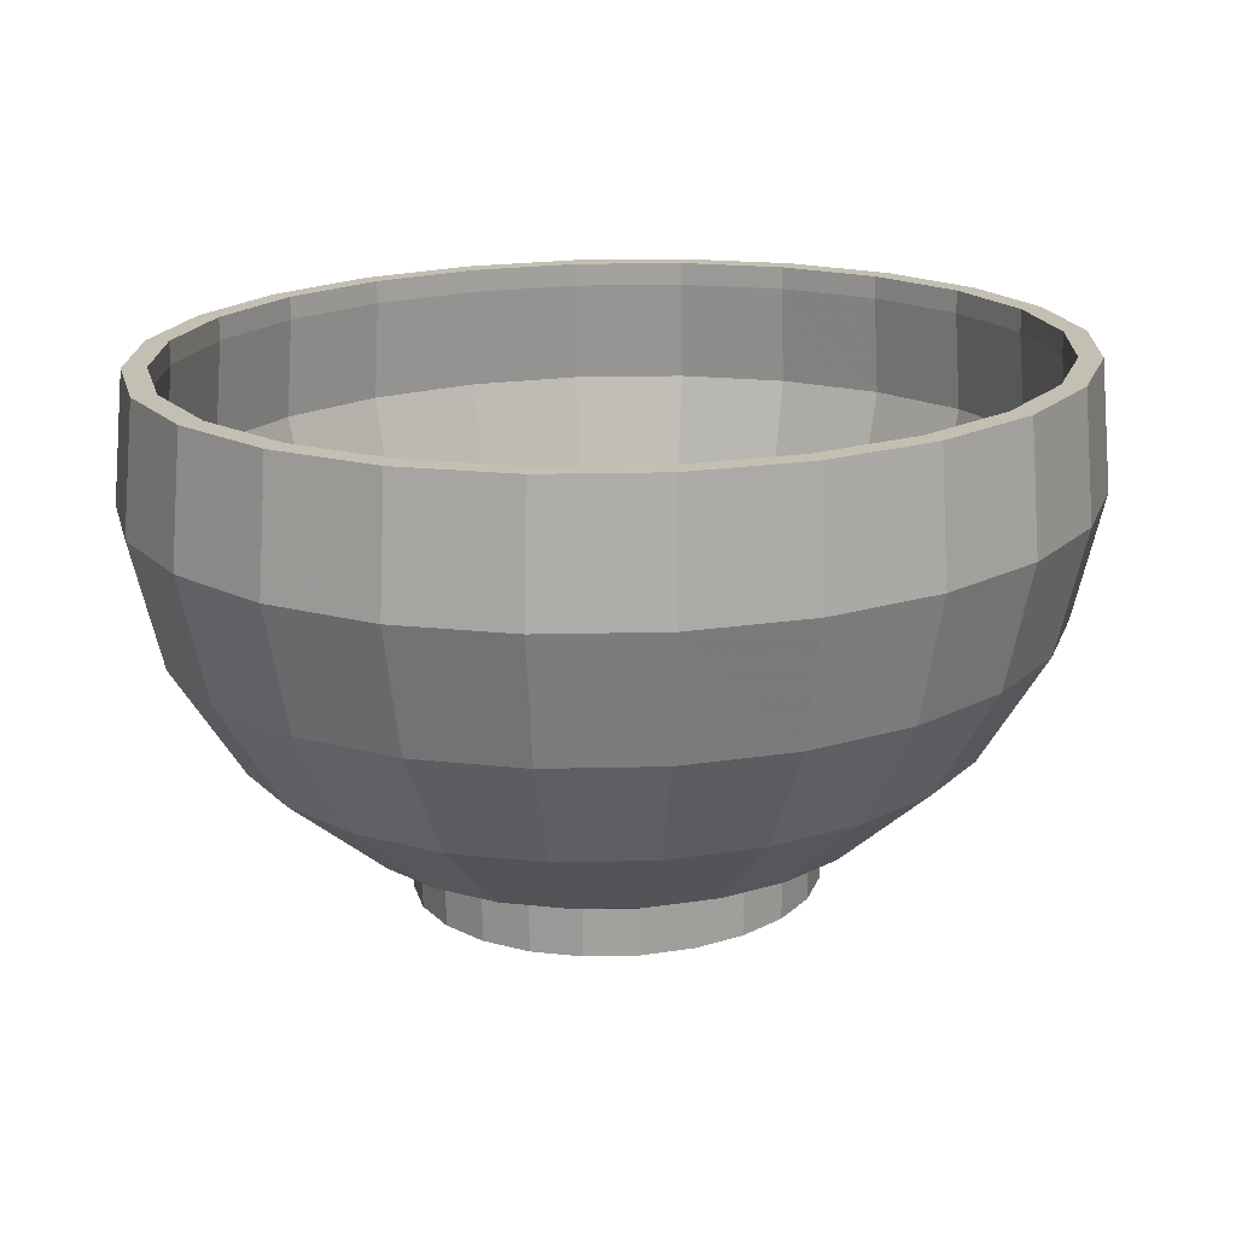
<metadata>
{"format":"obj","ext":"obj","renderer":"f3d","projection":"perspective","resolution":1024,"background":"white","views":[{"elev":17.8,"azim":-136.8,"up":"+Z"}]}
</metadata>
<code>
v -0.05328 -0.006024 0.02449
v -0.04956 0.00831 0.009686
v -0.04984 -0.005613 0.009686
v -0.05299 0.008876 0.02449
v -0.04178 0.007017 -0.00348
v -0.05 -0.0205 0.02449
v -0.05192 0.008702 0.03736
v -0.04597 0.02168 0.009685
v -0.04201 -0.004682 -0.00348
v -0.03876 0.01826 -0.00348
v -0.04677 -0.01913 0.009686
v -0.05221 -0.005893 0.03736
v -0.04914 0.02318 0.02449
v -0.0305 -0.003315 -0.01383
v -0.03034 0.005121 -0.01383
v -0.04057 -0.03134 0.009686
v -0.04899 -0.02007 0.03736
v -0.05193 0.008702 0.0403
v -0.04816 0.02272 0.03736
v -0.03929 0.03359 0.009685
v -0.03314 0.02827 -0.00348
v -0.02864 -0.01151 -0.01383
v -0.03943 -0.01605 -0.00348
v -0.02815 0.01322 -0.01383
v -0.04336 -0.03356 0.02449
v -0.03422 -0.02631 -0.00348
v -0.04249 -0.03287 0.03736
v -0.05221 -0.005894 0.0403
v -0.04199 0.03593 0.02449
v -0.02172 -0.002268 -0.01792
v -0.02041 -0.008042 -0.01792
v -0.02161 0.003674 -0.01792
v -0.03165 -0.04139 0.009686
v -0.02672 -0.03476 -0.00348
v -0.049 -0.02007 0.0403
v -0.05473 0.009163 0.0403
v -0.04816 0.02272 0.0403
v -0.04115 0.0352 0.03736
v -0.02998 0.04322 0.009686
v -0.02533 0.03636 -0.00348
v -0.02411 0.02044 -0.01383
v -0.02488 -0.0189 -0.01383
v -0.01777 -0.01326 -0.01792
v -0.02007 0.009385 -0.01792
v -0.03382 -0.04431 0.02449
v -0.03315 -0.04341 0.03736
v -0.04249 -0.03287 0.0403
v -0.05503 -0.00623 0.0403
v -0.05074 0.02395 0.0403
v -0.03203 0.04624 0.02449
v -0.02161 0.003674 -0.02273
v -0.02041 -0.008042 -0.02273
v -0.01777 -0.01326 -0.02273
v -0.02007 0.009385 -0.02273
v -0.02063 -0.04861 0.009686
v -0.01747 -0.04083 -0.00348
v -0.01948 -0.02499 -0.01383
v -0.05163 -0.02118 0.0403
v -0.05604 0.00938 0.02429
v -0.05635 -0.006387 0.02428
v -0.04336 0.03711 0.0403
v -0.04115 0.0352 0.0403
v -0.0314 0.0453 0.03736
v -0.01869 0.04993 0.009686
v -0.01583 0.042 -0.00348
v -0.01847 0.02628 -0.01383
v -0.01722 0.01447 -0.01792
v -0.02172 -0.002268 -0.02273
v -0.01396 -0.01755 -0.02273
v -0.01722 0.01447 -0.02273
v -0.02203 -0.05204 0.02449
v -0.02159 -0.05098 0.03736
v -0.03315 -0.04341 0.0403
v -0.03491 -0.04579 0.0403
v -0.05288 -0.02171 0.02429
v -0.05197 0.02453 0.02429
v -0.01995 0.05341 0.02449
v -0.01163 0.03034 -0.01383
v -0.009254 -0.02063 -0.02273
v -0.003973 -0.02229 -0.02273
v -0.01396 -0.01755 -0.01792
v 0.001527 -0.02242 -0.02273
v -0.008261 -0.0525 0.009686
v -0.007066 -0.04409 -0.00348
v -0.01281 -0.02937 -0.01383
v -0.04477 -0.03468 0.0403
v -0.05242 0.008782 0.00861
v -0.05271 -0.005953 0.00861
v -0.03307 0.04777 0.0403
v -0.0444 0.03802 0.02429
v -0.0314 0.0453 0.0403
v -0.01956 0.05233 0.03736
v -0.006174 0.05324 0.009686
v -0.005317 0.04478 -0.00348
v -0.00405 0.03234 -0.01383
v -0.008424 0.02145 -0.01792
v -0.01325 0.01858 -0.01792
v -0.01325 0.01858 -0.02273
v 0.006874 -0.021 -0.02273
v -0.008784 -0.0562 0.02449
v -0.008624 -0.05506 0.03736
v -0.02159 -0.05098 0.0403
v -0.02273 -0.05378 0.0403
v -0.04585 -0.03553 0.02428
v -0.04861 0.02293 0.00861
v -0.04946 -0.02027 0.00861
v -0.006552 0.05696 0.02449
v -0.003083 0.02286 -0.01792
v -0.009254 -0.02063 -0.01792
v 0.002094 -0.02201 -0.01792
v 0.006874 -0.021 -0.01792
v 0.005001 -0.05652 0.02449
v 0.004623 -0.0528 0.009686
v -0.005309 -0.03172 -0.01383
v -0.03575 -0.04692 0.02428
v -0.0429 -0.03319 0.00861
v -0.04418 0.007415 -0.005326
v -0.04442 -0.004967 -0.005327
v -0.01956 0.05233 0.0403
v -0.03386 0.04893 0.02429
v -0.04154 0.03554 0.00861
v -0.006437 0.05581 0.03736
v 0.006705 0.05294 0.009686
v 0.005517 0.04454 -0.00348
v 0.003759 0.03217 -0.01383
v 0.0006585 0.02278 -0.01792
v -0.008424 0.02145 -0.02273
v -0.003083 0.02286 -0.02273
v 0.01169 -0.01814 -0.02273
v -0.004066 -0.02187 -0.01792
v 0.01169 -0.01814 -0.01792
v 0.004886 -0.05536 0.03736
v 0.003761 -0.04434 -0.00348
v -0.008624 -0.05506 0.0403
v -0.009049 -0.05808 0.0403
v -0.02327 -0.0551 0.02429
v -0.03346 -0.04383 0.00861
v -0.04098 0.01931 -0.005326
v -0.03617 -0.02786 -0.005326
v -0.04169 -0.017 -0.005326
v -0.02058 0.05518 0.0403
v 0.007234 0.05664 0.02449
v 0.002418 0.02273 -0.01792
v 0.00236 0.02273 -0.01792
v 0.01852 -0.008941 -0.01792
v 0.002418 0.02273 -0.02273
v -0.003348 -0.02235 -0.01792
v 0.002494 -0.0319 -0.01383
v -0.0206 0.009427 -0.01792
v 0.006878 -0.02102 -0.01791
v -0.01775 0.0145 -0.01792
v -0.01378 0.01861 -0.01792
v 0.009967 -0.01987 -0.01792
v 0.01839 -0.05297 0.02449
v 0.018 -0.05189 0.03736
v 0.004885 -0.05536 0.0403
v 0.01714 -0.04948 0.009686
v -0.02179 -0.05147 0.00861
v -0.02825 -0.0368 -0.005326
v -0.03207 0.005407 -0.01628
v -0.03224 -0.003521 -0.01628
v -0.03027 -0.01219 -0.01628
v -0.006437 0.05581 0.0403
v -0.03169 0.04574 0.00861
v -0.02107 0.05652 0.02429
v -0.03504 0.02991 -0.005326
v 0.007067 0.0555 0.03736
v 0.02047 0.05248 0.02449
v 0.01908 0.04905 0.009686
v 0.01125 0.02981 -0.01383
v 0.002542 0.02269 -0.01792
v 0.01567 -0.01402 -0.01792
v 0.01567 -0.01402 -0.02273
v 0.01852 -0.008941 -0.02273
v -0.005683 -0.02183 -0.01792
v 0.01008 -0.02989 -0.01383
v -0.02213 0.003726 -0.01792
v 0.004813 -0.0218 -0.01792
v -0.008975 0.02146 -0.01792
v 0.01448 -0.01657 -0.01792
v 0.018 -0.05189 0.0403
v 0.01428 -0.04155 -0.00348
v 0.005195 -0.0584 0.0403
v -0.009256 -0.0595 0.02429
v -0.008696 -0.05559 0.008611
v -0.01844 -0.04323 -0.005326
v -0.02976 0.01398 -0.01628
v -0.02629 -0.02002 -0.01628
v -0.006746 0.05885 0.0403
v 0.01591 0.04127 -0.00348
v 0.007704 0.02108 -0.01792
v -0.003642 0.02287 -0.01792
v 0.02256 -0.01999 -0.01383
v 0.01805 -0.01211 -0.01792
v 0.02006 -0.00323 -0.02273
v 0.01692 -0.02583 -0.01383
v 0.03048 -0.0458 0.02449
v 0.02985 -0.04486 0.03736
v 0.02985 -0.04486 0.0403
v 0.01903 -0.05474 0.0403
v 0.02843 -0.04278 0.009686
v 0.005339 -0.05984 0.02429
v -0.007436 -0.04669 -0.005326
v -0.02058 -0.02647 -0.01628
v -0.02464 0.004175 -0.01976
v -0.02477 -0.002634 -0.01976
v -0.02327 -0.009247 -0.01976
v -0.02024 -0.01522 -0.01976
v 0.007067 0.0555 0.0403
v -0.02676 0.03848 -0.005326
v -0.01974 0.05283 0.00861
v -0.006889 0.06028 0.02429
v -0.02547 0.02162 -0.01628
v 0.02004 0.05142 0.03736
v 0.03226 0.04476 0.02449
v 0.0301 0.04184 0.009686
v 0.01793 0.02543 -0.01383
v 0.01241 0.01799 -0.01792
v 0.02006 -0.00323 -0.01792
v 0.007704 0.02108 -0.02273
v 0.00721 0.02173 -0.01792
v 0.0266 -0.01278 -0.01383
v 0.02043 -0.006817 -0.01792
v -0.009807 -0.02053 -0.01792
v 0.02377 -0.03592 -0.003479
v 0.01951 -0.05608 0.02429
v 0.004939 -0.0559 0.00861
v 0.004025 -0.04695 -0.005326
v -0.01351 -0.0311 -0.01628
v -0.02288 0.01072 -0.01976
v 0.007498 0.05852 0.0403
v 0.02004 0.05142 0.0403
v 0.02517 0.0352 -0.00348
v 0.02017 0.002712 -0.01792
v 0.03159 -0.02782 -0.00348
v 0.02017 0.002712 -0.02273
v -0.02225 -0.002204 -0.01792
v 0.04043 -0.03549 0.02449
v 0.0396 -0.03476 0.03736
v 0.0396 -0.03476 0.0403
v 0.03152 -0.04733 0.0403
v 0.03773 -0.03315 0.009686
v 0.0323 -0.04849 0.02429
v 0.01818 -0.05239 0.008611
v -0.005576 -0.03359 -0.01628
v -0.01587 -0.02013 -0.01976
v -0.02464 0.004176 -0.02567
v -0.02477 -0.002633 -0.02567
v -0.02327 -0.009247 -0.02567
v -0.01951 0.0278 -0.01628
v -0.01671 0.04444 -0.005326
v -0.00649 0.05635 0.008611
v 0.007699 0.05994 0.02429
v -0.01961 0.01654 -0.01976
v 0.03159 0.04385 0.0403
v 0.03159 0.04385 0.03736
v 0.0418 0.034 0.02449
v 0.03901 0.03178 0.009686
v 0.02333 0.01934 -0.01383
v 0.01621 0.0137 -0.01792
v 0.01241 0.01799 -0.02273
v 0.01886 0.008488 -0.01792
v 0.01211 0.01915 -0.01792
v 0.02878 -0.00468 -0.01383
v 0.02146 -0.00103 -0.01792
v 0.03721 -0.01781 -0.003479
v -0.0145 -0.01746 -0.01792
v 0.03014 -0.04529 0.008611
v 0.01516 -0.044 -0.005326
v 0.002685 -0.03378 -0.01628
v -0.01049 -0.02366 -0.01976
v -0.02288 0.01072 -0.02567
v -0.02024 -0.01522 -0.02567
v 0.02118 0.05422 0.0403
v -0.01226 0.0321 -0.01628
v 0.02171 0.05554 0.02429
v 0.03267 0.02675 -0.003479
v 0.01886 0.008488 -0.02273
v 0.02895 0.003755 -0.01383
v 0.02107 0.004848 -0.01792
v 0.04441 -0.02124 0.009687
v -0.02094 -0.00797 -0.01792
v 0.04758 -0.02274 0.02449
v 0.0466 -0.02228 0.03736
v 0.0466 -0.02228 0.0403
v 0.0418 -0.03667 0.0403
v 0.04285 -0.03757 0.02429
v 0.03999 -0.0351 0.00861
v 0.02521 -0.03804 -0.005326
v -0.004439 -0.02557 -0.01976
v -0.01587 -0.02013 -0.02567
v -0.004439 -0.02557 -0.02567
v -0.01049 -0.02366 -0.02567
v -0.01506 0.02125 -0.01976
v -0.009535 0.02453 -0.01976
v -0.00424 0.03422 -0.01628
v -0.005581 0.04739 -0.005326
v 0.007146 0.05603 0.00861
v -0.01961 0.01654 -0.02567
v 0.04094 0.03331 0.0403
v 0.03336 0.04624 0.0403
v 0.04094 0.03331 0.03736
v 0.04522 0.01958 0.009687
v 0.03788 0.01649 -0.003479
v 0.02709 0.01195 -0.01383
v 0.01621 0.0137 -0.02273
v 0.01623 0.01529 -0.01792
v 0.04023 -0.006577 -0.00348
v 0.04801 -0.007865 0.009686
v -0.0183 -0.01317 -0.01792
v 0.03348 -0.02947 -0.005326
v 0.01795 -0.02736 -0.01628
v 0.01071 -0.03166 -0.01628
v 0.001862 -0.02571 -0.01976
v 0.001862 -0.02571 -0.02567
v 0.03419 0.04736 0.02429
v -0.003418 0.02615 -0.01976
v 0.02024 0.05191 0.008611
v 0.04744 0.02052 0.03736
v 0.04844 0.02094 0.02449
v 0.04046 0.005127 -0.003479
v 0.05143 -0.008435 0.02449
v 0.05037 -0.008257 0.03736
v 0.05037 -0.008257 0.0403
v 0.04919 -0.02351 0.0403
v 0.05041 -0.02409 0.02429
v 0.04705 -0.02249 0.008611
v 0.03942 -0.01887 -0.005326
v 0.02392 -0.02118 -0.01628
v -0.01506 0.02125 -0.02567
v -0.009535 0.02453 -0.02567
v 0.004026 0.03404 -0.01628
v 0.002883 0.02601 -0.01976
v 0.00588 0.04713 -0.005326
v 0.007985 -0.02409 -0.02567
v 0.04744 0.02052 0.0403
v 0.05008 0.02163 0.0403
v 0.0443 0.03597 0.02429
v 0.04828 0.006053 0.009687
v 0.01929 0.01042 -0.01792
v 0.05173 0.006464 0.02449
v 0.0282 -0.01354 -0.01628
v 0.01351 -0.02081 -0.01976
v 0.01806 -0.0161 -0.01976
v 0.007985 -0.02409 -0.01976
v 0.03191 0.04427 0.008611
v -0.003418 0.02615 -0.02567
v 0.01689 0.04367 -0.005326
v 0.04322 0.03512 0.0403
v 0.05066 0.006338 0.03736
v 0.05066 0.006338 0.0403
v 0.05317 -0.008722 0.0403
v 0.05449 -0.00894 0.02429
v 0.05087 -0.008338 0.008611
v 0.04263 -0.006975 -0.005325
v 0.03051 -0.004966 -0.01628
v 0.02133 -0.01027 -0.01976
v 0.01351 -0.02081 -0.02567
v 0.01806 -0.0161 -0.02567
v 0.01196 0.03154 -0.01628
v 0.008936 0.02411 -0.01976
v 0.002883 0.02601 -0.02567
v 0.05348 0.006674 0.0403
v 0.04134 0.03363 0.008611
v 0.02308 -0.003735 -0.01976
v 0.02133 -0.01027 -0.02567
v 0.0267 0.03725 -0.005326
v 0.008936 0.02411 -0.02567
v 0.01902 0.02691 -0.01628
v 0.05132 0.02215 0.02429
v 0.04791 0.02071 0.008611
v 0.0548 0.006831 0.02429
v 0.05116 0.006398 0.008611
v 0.03069 0.003961 -0.01628
v 0.02322 0.003074 -0.01976
v 0.02308 -0.003734 -0.02567
v 0.01432 0.02058 -0.01976
v 0.01432 0.02058 -0.02567
v 0.03462 0.0283 -0.005326
v 0.04014 0.01744 -0.005326
v 0.04287 0.005412 -0.005325
v 0.02474 0.02046 -0.01628
v 0.02322 0.003074 -0.02567
v 0.01868 0.01566 -0.01976
v 0.02872 0.01264 -0.01628
v 0.02172 0.009688 -0.01976
v 0.01868 0.01566 -0.02567
v 0.02172 0.009688 -0.02567
f 1 2 3
f 2 1 4
f 5 3 2
f 3 6 1
f 1 7 4
f 4 8 2
f 3 5 9
f 2 10 5
f 6 3 11
f 6 12 1
f 7 1 12
f 7 13 4
f 8 4 13
f 10 2 8
f 5 14 9
f 9 11 3
f 10 15 5
f 16 6 11
f 12 6 17
f 12 18 7
f 13 7 19
f 13 20 8
f 8 21 10
f 14 5 15
f 22 9 14
f 11 9 23
f 15 10 24
f 6 16 25
f 11 26 16
f 6 27 17
f 17 28 12
f 18 12 28
f 18 19 7
f 19 29 13
f 20 13 29
f 21 8 20
f 21 24 10
f 15 30 14
f 9 22 23
f 14 31 22
f 26 11 23
f 24 32 15
f 33 25 16
f 27 6 25
f 34 16 26
f 27 35 17
f 28 17 35
f 36 18 28
f 19 18 37
f 29 19 38
f 29 39 20
f 20 40 21
f 24 21 41
f 30 15 32
f 31 14 30
f 42 23 22
f 43 22 31
f 23 42 26
f 32 24 44
f 25 33 45
f 16 34 33
f 25 46 27
f 42 34 26
f 35 27 47
f 48 28 35
f 49 18 36
f 36 28 48
f 49 37 18
f 37 38 19
f 38 50 29
f 39 29 50
f 40 20 39
f 40 41 21
f 41 44 24
f 51 30 32
f 30 52 31
f 22 43 42
f 31 53 43
f 54 32 44
f 55 45 33
f 46 25 45
f 56 33 34
f 46 47 27
f 34 42 57
f 58 35 47
f 48 35 58
f 59 49 36
f 60 36 48
f 61 37 49
f 38 37 62
f 50 38 63
f 50 64 39
f 39 65 40
f 41 40 66
f 44 41 67
f 30 51 68
f 32 54 51
f 52 30 68
f 53 31 52
f 43 57 42
f 69 43 53
f 44 70 54
f 45 55 71
f 33 56 55
f 45 72 46
f 57 56 34
f 47 46 73
f 58 47 74
f 75 48 58
f 49 59 76
f 36 60 59
f 48 75 60
f 61 62 37
f 76 61 49
f 62 63 38
f 63 77 50
f 64 50 77
f 65 39 64
f 78 40 65
f 40 78 66
f 66 67 41
f 70 44 67
f 51 79 68
f 54 80 51
f 68 69 52
f 52 69 53
f 57 43 81
f 43 69 81
f 70 82 54
f 83 71 55
f 72 45 71
f 84 55 56
f 72 73 46
f 56 57 85
f 73 74 47
f 58 74 86
f 86 75 58
f 87 76 59
f 60 87 59
f 75 88 60
f 89 62 61
f 61 76 90
f 63 62 91
f 77 63 92
f 77 93 64
f 64 94 65
f 65 95 78
f 96 66 78
f 67 66 97
f 67 98 70
f 51 80 79
f 68 79 69
f 54 82 80
f 81 85 57
f 79 81 69
f 70 99 82
f 71 83 100
f 55 84 83
f 71 101 72
f 85 84 56
f 73 72 102
f 73 103 74
f 74 104 86
f 75 86 104
f 76 87 105
f 87 60 88
f 88 75 106
f 89 91 62
f 90 89 61
f 105 90 76
f 91 92 63
f 92 107 77
f 93 77 107
f 94 64 93
f 95 65 94
f 108 78 95
f 66 96 97
f 78 108 96
f 98 67 97
f 98 99 70
f 79 80 109
f 110 80 82
f 85 81 109
f 81 79 109
f 111 82 99
f 83 112 100
f 101 71 100
f 84 113 83
f 101 102 72
f 84 85 114
f 102 103 73
f 103 115 74
f 104 74 115
f 116 75 104
f 117 105 87
f 88 117 87
f 75 116 106
f 106 118 88
f 89 119 91
f 89 90 120
f 90 105 121
f 92 91 119
f 107 92 122
f 107 123 93
f 93 124 94
f 94 125 95
f 95 126 108
f 127 97 96
f 128 96 108
f 97 127 98
f 98 129 99
f 109 80 130
f 80 110 130
f 110 82 111
f 85 109 114
f 99 131 111
f 112 83 113
f 132 100 112
f 100 132 101
f 113 84 133
f 102 101 134
f 114 133 84
f 102 135 103
f 115 103 136
f 137 104 115
f 104 137 116
f 105 117 138
f 117 88 118
f 139 106 116
f 118 106 140
f 141 119 89
f 121 120 90
f 120 141 89
f 138 121 105
f 119 122 92
f 122 142 107
f 123 107 142
f 124 93 123
f 125 94 124
f 143 95 125
f 95 144 126
f 143 108 126
f 145 126 108
f 96 128 127
f 108 146 128
f 127 129 98
f 131 99 129
f 114 109 130
f 130 147 110
f 148 130 110
f 110 149 130
f 150 110 111
f 111 151 110
f 150 111 110
f 131 150 111
f 131 152 111
f 153 131 111
f 113 154 112
f 112 155 132
f 156 101 132
f 133 157 113
f 101 156 134
f 134 135 102
f 133 114 148
f 135 136 103
f 158 115 136
f 115 158 137
f 159 116 137
f 160 138 117
f 161 117 118
f 106 139 140
f 116 159 139
f 162 118 140
f 141 163 119
f 120 121 164
f 141 120 165
f 121 138 166
f 122 119 163
f 142 122 167
f 168 123 142
f 169 124 123
f 124 170 125
f 95 143 144
f 125 171 143
f 143 126 144
f 145 144 126
f 146 108 143
f 145 108 172
f 128 173 127
f 146 174 128
f 127 173 129
f 129 172 131
f 130 148 114
f 147 130 175
f 148 110 176
f 110 151 149
f 130 149 177
f 110 150 176
f 150 110 178
f 153 111 150
f 111 152 151
f 131 176 150
f 131 179 152
f 180 131 153
f 154 113 157
f 155 112 154
f 181 132 155
f 132 181 156
f 157 133 182
f 156 183 134
f 134 183 135
f 148 182 133
f 136 135 184
f 136 185 158
f 186 137 158
f 137 186 159
f 138 160 187
f 117 161 160
f 118 162 161
f 188 140 139
f 159 188 139
f 140 188 162
f 189 163 141
f 166 164 121
f 164 165 120
f 165 189 141
f 187 166 138
f 163 167 122
f 167 168 142
f 123 168 169
f 124 169 190
f 170 124 190
f 191 125 170
f 145 143 144
f 125 191 171
f 145 171 143
f 171 146 143
f 172 108 192
f 173 145 172
f 145 193 172
f 194 145 172
f 128 174 173
f 146 195 174
f 172 129 173
f 172 196 131
f 172 179 131
f 180 172 131
f 130 177 175
f 182 148 176
f 176 131 196
f 157 197 154
f 154 198 155
f 155 199 181
f 181 200 156
f 182 201 157
f 156 200 183
f 202 135 183
f 135 202 184
f 185 136 184
f 203 158 185
f 158 203 186
f 186 204 159
f 205 187 160
f 206 160 161
f 207 161 162
f 188 159 204
f 208 162 188
f 189 209 163
f 164 166 210
f 165 164 211
f 189 165 212
f 166 187 213
f 167 163 209
f 168 167 214
f 215 169 168
f 216 190 169
f 190 217 170
f 170 218 191
f 219 191 171
f 220 171 191
f 191 221 171
f 219 171 145
f 171 220 146
f 172 192 179
f 145 173 174
f 193 145 222
f 196 172 193
f 223 145 194
f 194 172 180
f 220 195 146
f 219 174 195
f 175 177 224
f 196 182 176
f 197 157 201
f 198 154 197
f 199 155 198
f 199 200 181
f 201 182 225
f 226 183 200
f 183 226 202
f 227 184 202
f 184 227 185
f 185 228 203
f 203 229 186
f 204 186 229
f 187 205 230
f 160 206 205
f 161 207 206
f 162 208 207
f 204 208 188
f 231 209 189
f 213 210 166
f 210 211 164
f 211 212 165
f 212 231 189
f 230 213 187
f 232 167 209
f 167 232 214
f 214 215 168
f 169 215 216
f 190 216 233
f 217 190 233
f 218 170 217
f 218 220 191
f 234 218 191
f 218 221 191
f 234 191 219
f 174 219 145
f 219 222 145
f 223 219 145
f 222 235 193
f 193 225 196
f 220 236 195
f 236 219 195
f 224 177 237
f 182 196 225
f 201 238 197
f 197 239 198
f 198 240 199
f 199 241 200
f 225 242 201
f 200 243 226
f 244 202 226
f 202 244 227
f 228 185 227
f 228 245 203
f 229 203 245
f 229 246 204
f 247 230 205
f 206 247 205
f 207 248 206
f 208 249 207
f 208 204 246
f 231 232 209
f 210 213 250
f 211 210 251
f 212 211 252
f 231 212 253
f 213 230 254
f 255 214 232
f 215 214 256
f 257 216 215
f 258 233 216
f 233 259 217
f 217 260 218
f 220 218 261
f 262 218 234
f 218 263 221
f 219 236 234
f 234 264 219
f 265 234 219
f 222 219 264
f 265 219 223
f 235 222 266
f 225 193 235
f 261 236 220
f 224 237 267
f 238 201 242
f 239 197 238
f 240 198 239
f 240 241 199
f 243 200 241
f 242 225 235
f 268 226 243
f 226 268 244
f 269 227 244
f 227 269 228
f 245 228 270
f 245 271 229
f 246 229 271
f 230 247 272
f 247 206 248
f 248 207 249
f 249 208 273
f 246 273 208
f 274 232 231
f 254 250 213
f 275 210 250
f 210 275 251
f 251 252 211
f 252 253 212
f 276 231 253
f 272 254 230
f 214 255 256
f 274 255 232
f 256 257 215
f 216 257 258
f 233 258 277
f 259 233 277
f 260 217 259
f 260 261 218
f 218 262 260
f 260 263 218
f 234 278 262
f 262 279 234
f 280 262 234
f 278 234 236
f 264 234 279
f 280 234 265
f 264 266 222
f 281 235 266
f 261 278 236
f 267 237 282
f 242 283 238
f 238 284 239
f 239 285 240
f 240 286 241
f 241 287 243
f 235 281 242
f 243 288 268
f 289 244 268
f 244 289 269
f 269 270 228
f 270 290 245
f 271 245 290
f 271 291 246
f 292 272 247
f 293 247 248
f 291 248 249
f 291 249 273
f 273 246 291
f 231 276 274
f 250 254 294
f 250 295 275
f 296 251 275
f 252 251 297
f 253 252 298
f 298 276 253
f 254 272 299
f 300 256 255
f 301 255 274
f 257 256 302
f 257 303 258
f 258 304 277
f 304 259 277
f 305 260 259
f 261 260 306
f 262 306 260
f 260 305 262
f 280 260 262
f 263 260 307
f 306 262 278
f 279 262 305
f 279 308 264
f 266 264 308
f 266 309 281
f 278 261 306
f 267 282 310
f 283 242 281
f 284 238 283
f 285 239 284
f 285 286 240
f 287 241 286
f 288 243 287
f 311 268 288
f 268 311 289
f 312 269 289
f 270 269 313
f 290 270 314
f 290 293 271
f 291 271 293
f 315 272 292
f 292 247 293
f 293 248 291
f 316 274 276
f 299 294 254
f 295 250 294
f 317 275 295
f 251 296 297
f 275 317 296
f 297 298 252
f 276 298 318
f 315 299 272
f 256 300 302
f 255 301 300
f 274 316 301
f 319 257 302
f 303 257 320
f 304 258 303
f 259 304 305
f 280 307 260
f 305 321 279
f 308 279 321
f 309 266 308
f 322 281 309
f 281 322 283
f 283 323 284
f 284 324 285
f 285 325 286
f 286 326 287
f 287 327 288
f 288 328 311
f 329 289 311
f 269 312 313
f 289 329 312
f 313 314 270
f 315 290 314
f 293 290 292
f 290 315 292
f 318 316 276
f 294 299 330
f 330 295 294
f 331 317 295
f 332 297 296
f 333 296 317
f 298 297 334
f 334 318 298
f 335 299 315
f 336 302 300
f 301 337 300
f 338 301 316
f 257 319 320
f 302 336 319
f 320 339 303
f 303 321 304
f 321 305 304
f 307 280 340
f 339 308 321
f 308 339 309
f 309 341 322
f 323 283 322
f 324 284 323
f 324 325 285
f 326 286 325
f 327 287 326
f 328 288 327
f 342 311 328
f 311 342 329
f 343 313 312
f 344 312 329
f 314 313 345
f 314 335 315
f 316 318 346
f 335 330 299
f 295 330 331
f 317 331 347
f 297 332 334
f 296 333 332
f 347 333 317
f 318 334 348
f 300 337 336
f 337 301 349
f 301 338 349
f 346 338 316
f 350 320 319
f 351 319 336
f 339 320 341
f 321 303 339
f 341 309 339
f 341 323 322
f 350 324 323
f 324 352 325
f 325 353 326
f 326 354 327
f 327 355 328
f 328 356 342
f 357 329 342
f 313 343 345
f 312 344 343
f 329 357 344
f 335 314 345
f 348 346 318
f 358 330 335
f 358 331 330
f 359 347 331
f 360 334 332
f 361 332 333
f 333 347 362
f 334 360 348
f 336 337 363
f 338 337 349
f 338 346 364
f 320 350 341
f 319 351 350
f 336 363 351
f 323 341 350
f 324 350 351
f 351 352 324
f 353 325 352
f 354 326 353
f 355 327 354
f 356 328 355
f 365 342 356
f 342 365 357
f 358 345 343
f 359 343 344
f 366 344 357
f 345 358 335
f 346 348 367
f 359 331 358
f 366 347 359
f 332 361 360
f 333 368 361
f 366 362 347
f 368 333 362
f 369 348 360
f 370 363 337
f 337 338 370
f 367 364 346
f 371 338 364
f 351 363 352
f 352 372 353
f 372 354 353
f 373 355 354
f 355 374 356
f 356 375 365
f 376 357 365
f 343 359 358
f 344 366 359
f 357 376 366
f 348 369 367
f 377 360 361
f 378 361 368
f 376 362 366
f 376 368 362
f 360 377 369
f 363 370 372
f 338 371 370
f 364 367 379
f 364 380 371
f 372 352 363
f 354 372 373
f 355 373 381
f 374 355 381
f 375 356 374
f 375 376 365
f 382 367 369
f 361 378 377
f 383 378 368
f 383 368 376
f 384 369 377
f 370 373 372
f 373 370 371
f 367 382 379
f 380 364 379
f 381 371 380
f 371 381 373
f 381 385 374
f 374 386 375
f 376 375 383
f 369 384 382
f 387 377 378
f 388 378 383
f 377 387 384
f 382 380 379
f 385 381 380
f 386 374 385
f 386 383 375
f 384 385 382
f 378 388 387
f 383 386 388
f 388 384 387
f 380 382 385
f 385 384 386
f 384 388 386

</code>
